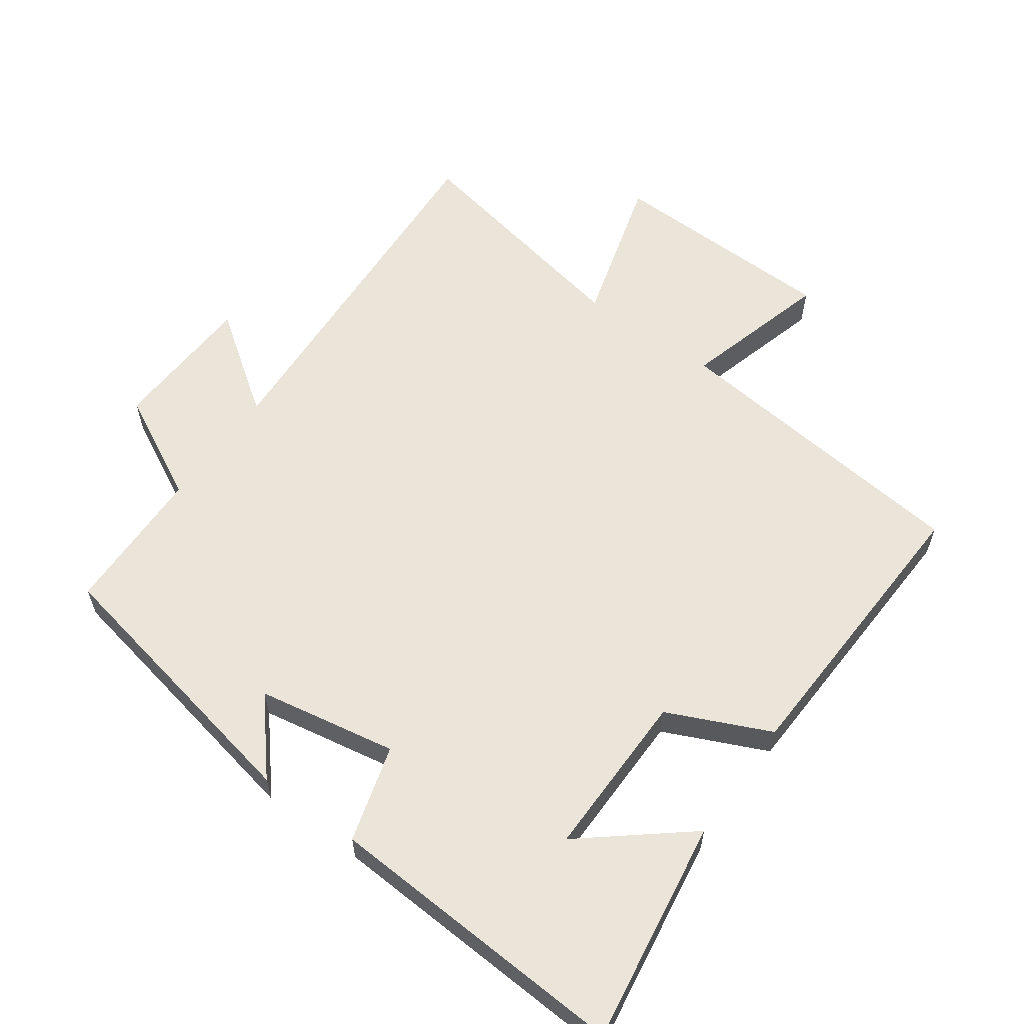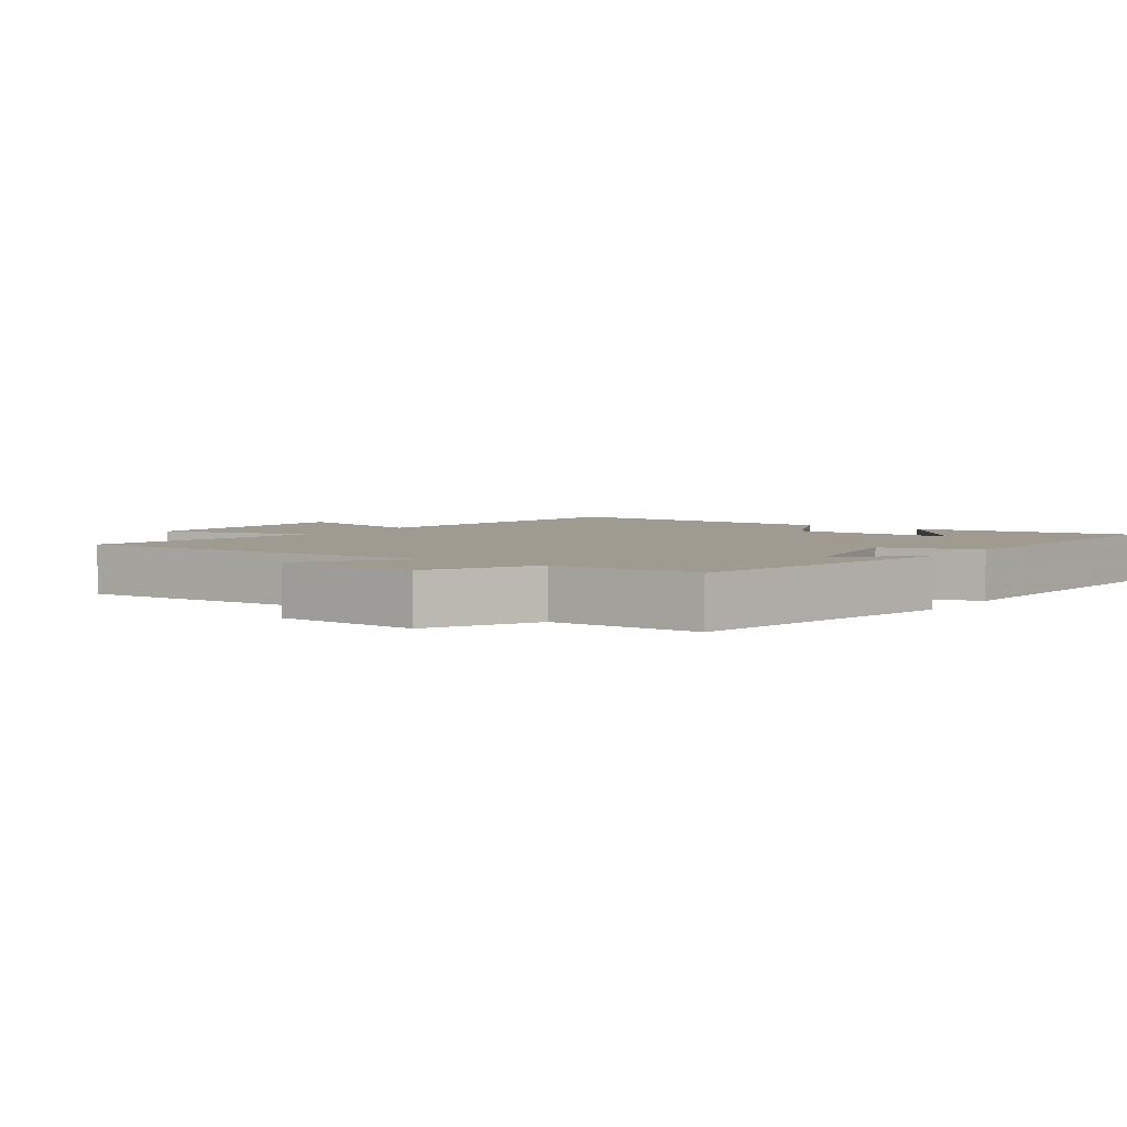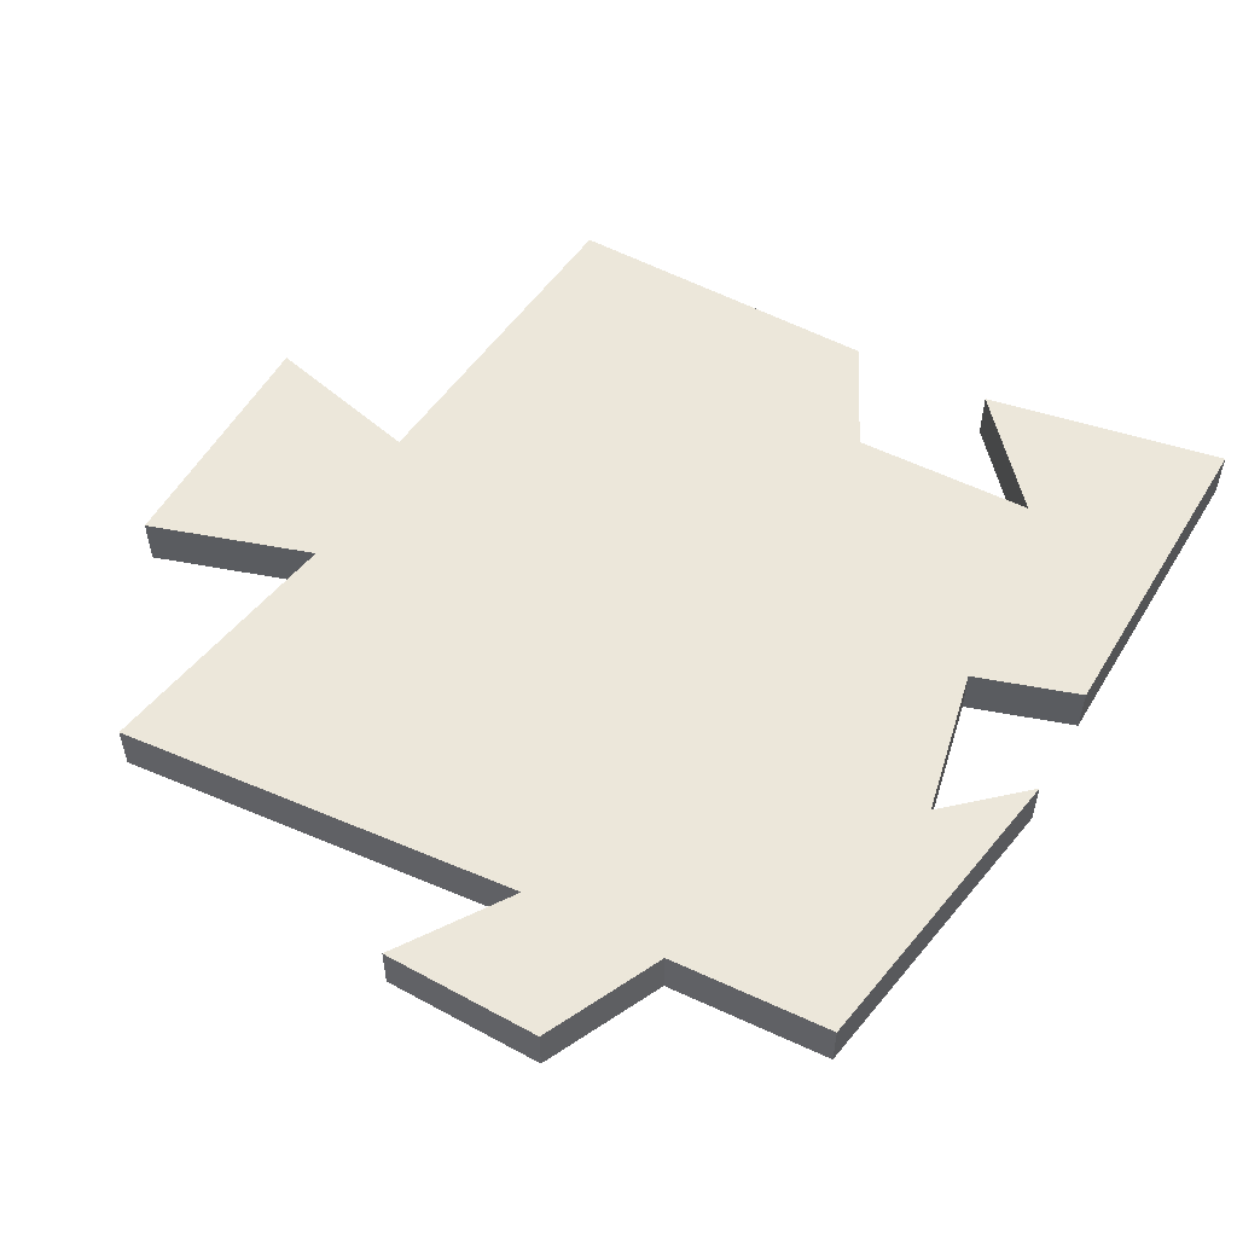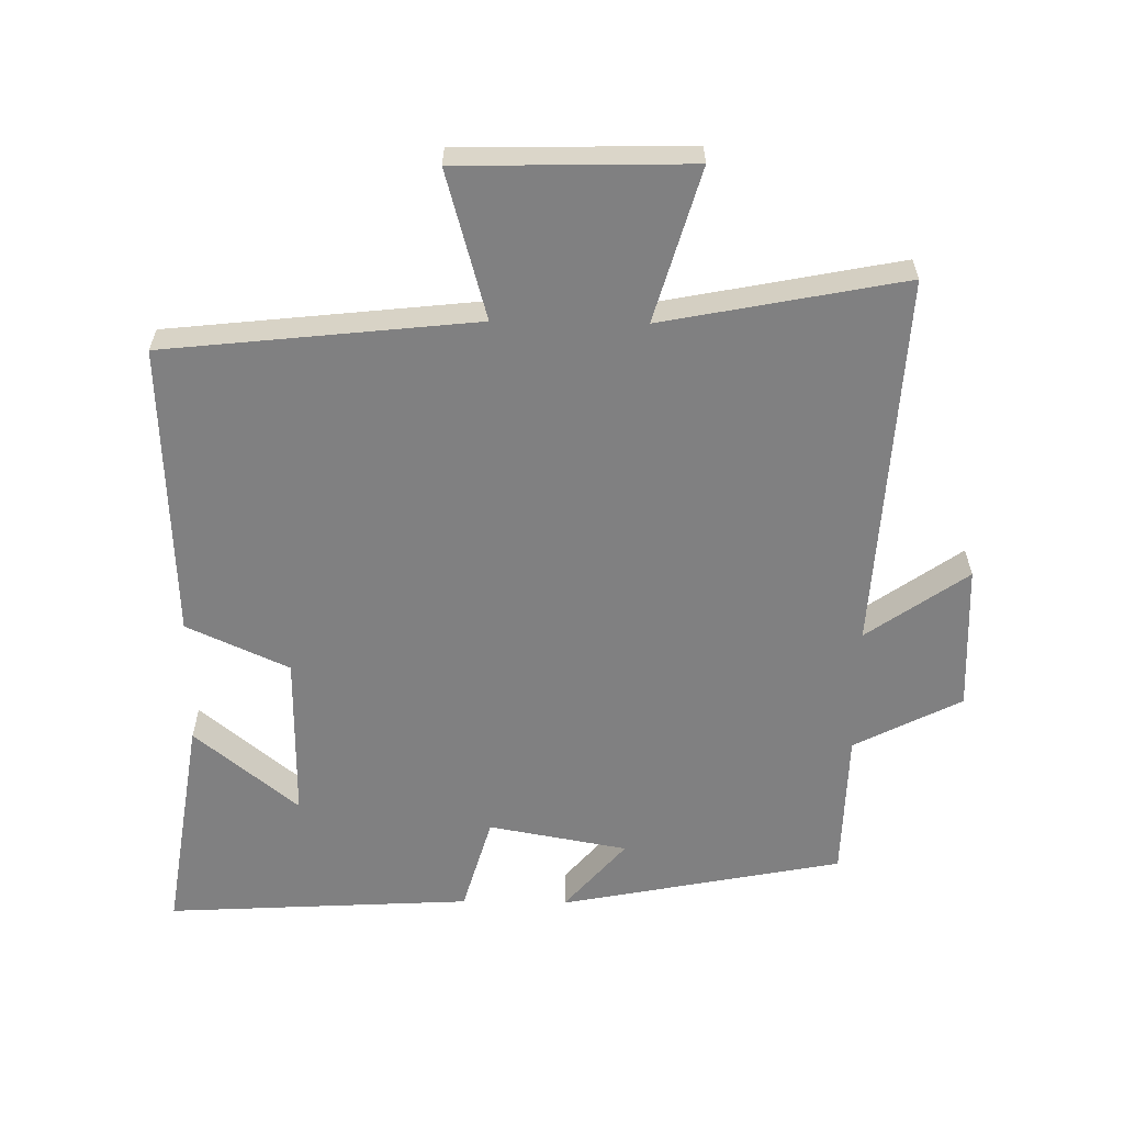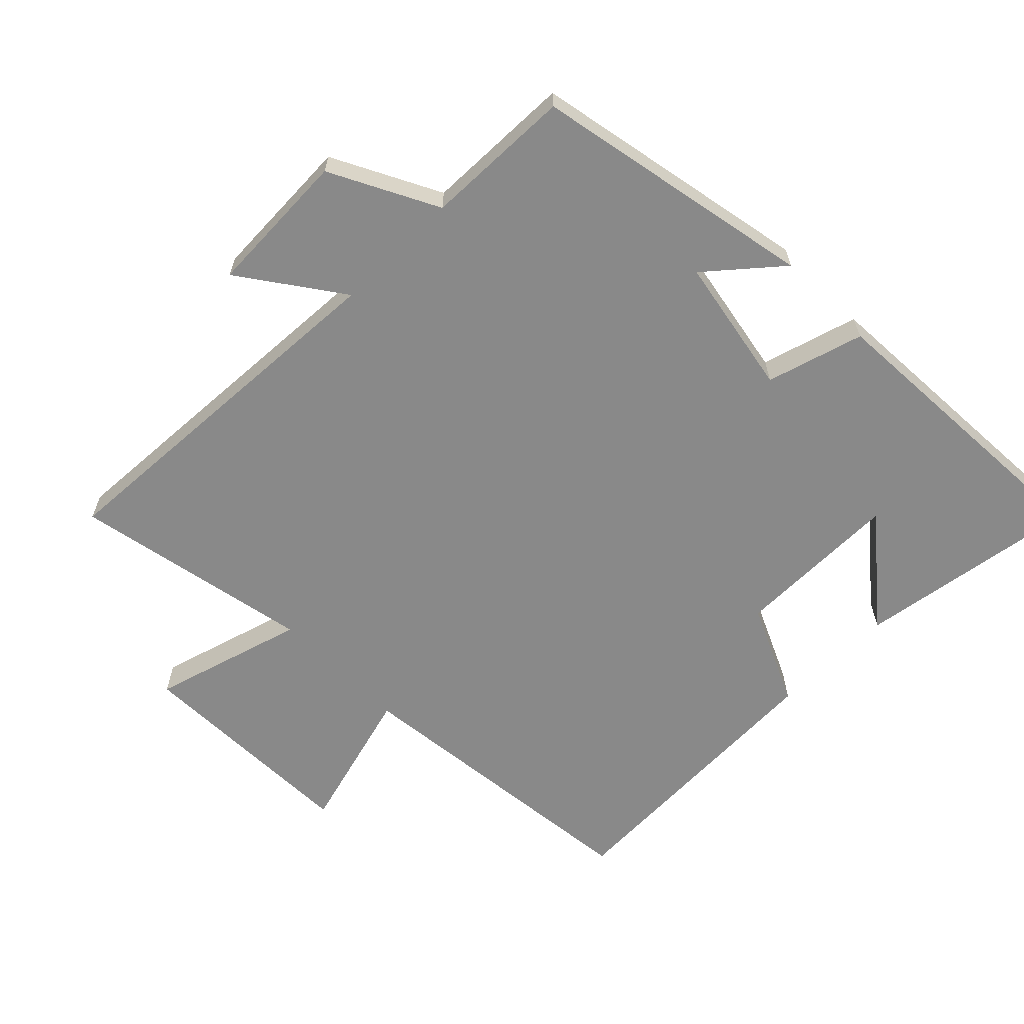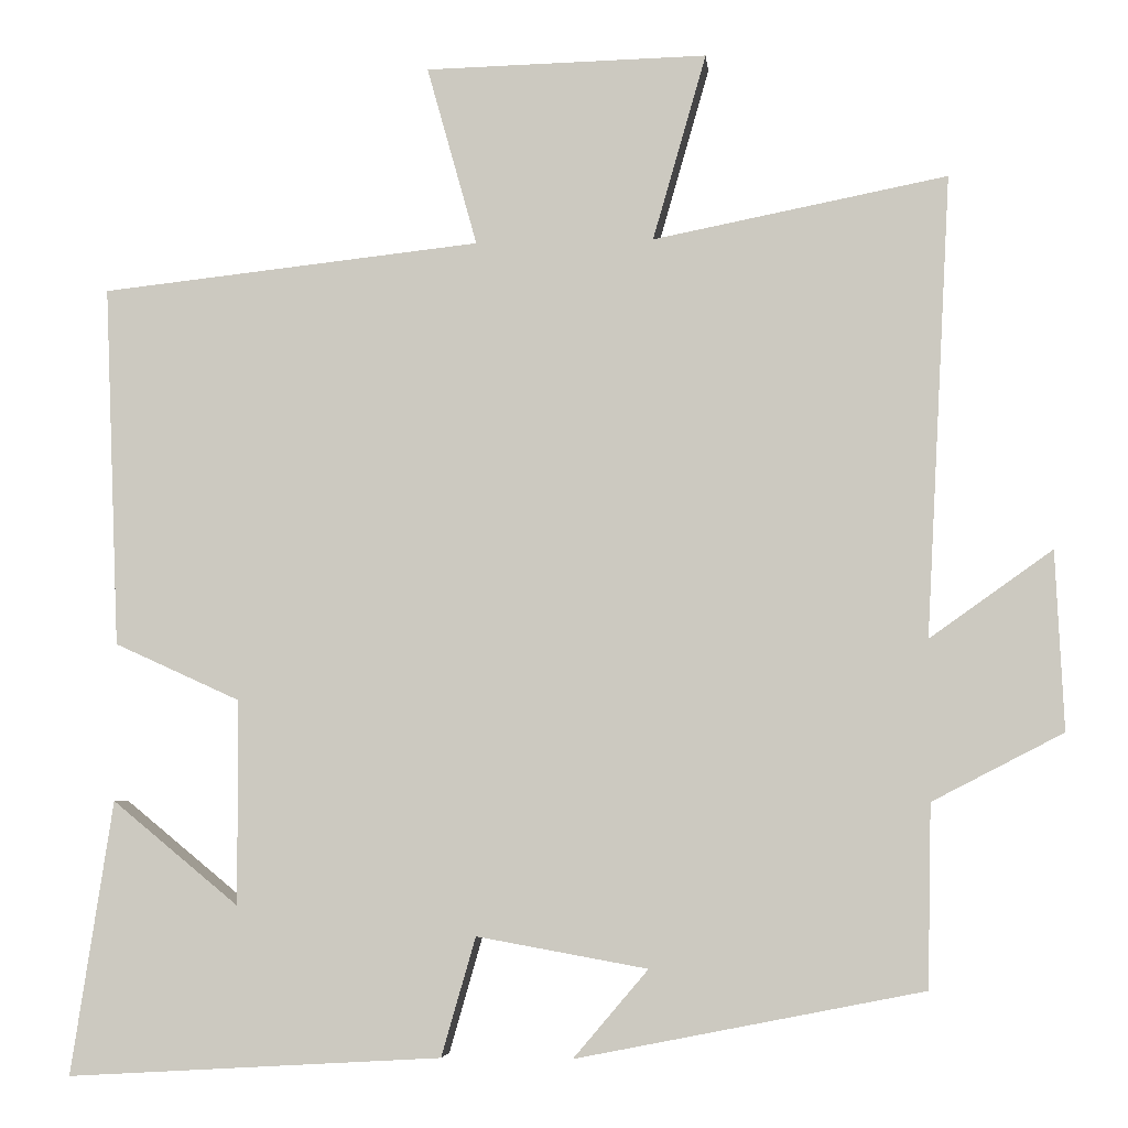
<metadata>
{"format":"obj","ext":"obj","renderer":"f3d","projection":"perspective","resolution":1024,"background":"white","views":[{"elev":59.4,"azim":-144.3,"up":"+Y"},{"elev":4.0,"azim":125.5,"up":"+Y"},{"elev":53.6,"azim":117.5,"up":"+Y"},{"elev":-60.1,"azim":-0.9,"up":"+Y"},{"elev":-63.0,"azim":134.6,"up":"+Y"},{"elev":-5.3,"azim":5.8,"up":"+Z"}]}
</metadata>
<code>
v 0.495 0.07 -0.416
v 0.069 0.07 -0.5
v 0.161 0.07 -0.392
v -0.049 0.07 -0.354
v -0.091 0.07 -0.5
v -0.551 0.07 -0.526
v -0.5 0.07 -0.19
v -0.344 0.07 -0.318
v -0.346 0.07 -0.066
v -0.5 0.07 0.004
v -0.519 0.07 0.449
v -0.051 0.07 0.5
v -0.113 0.07 0.722
v 0.235 0.07 0.73
v 0.169 0.07 0.5
v 0.531 0.07 0.571
v 0.5 0.07 0.004
v 0.651 0.07 0.111
v 0.661 0.07 -0.109
v 0.5 0.07 -0.192
v 0.495 0 -0.416
v 0.069 0 -0.5
v 0.161 0 -0.392
v -0.049 0 -0.354
v -0.091 0 -0.5
v -0.551 0 -0.526
v -0.5 0 -0.19
v -0.344 0 -0.318
v -0.346 0 -0.066
v -0.5 0 0.004
v -0.519 0 0.449
v -0.051 0 0.5
v -0.113 0 0.722
v 0.235 0 0.73
v 0.169 0 0.5
v 0.531 0 0.571
v 0.5 0 0.004
v 0.651 0 0.111
v 0.661 0 -0.109
v 0.5 0 -0.192
f 17 18 19 20
f 17 20 1 2
f 15 16 17
f 12 13 14 15
f 9 10 11 12
f 8 9 12 15
f 6 7 8
f 4 5 6 8
f 4 8 15 17
f 17 2 3
f 3 4 17
f 40 39 38 37
f 22 21 40 37
f 37 36 35
f 35 34 33 32
f 32 31 30 29
f 35 32 29 28
f 28 27 26
f 28 26 25 24
f 37 35 28 24
f 23 22 37
f 37 24 23
f 1 21 22 2
f 2 22 23 3
f 3 23 24 4
f 4 24 25 5
f 5 25 26 6
f 6 26 27 7
f 7 27 28 8
f 8 28 29 9
f 9 29 30 10
f 10 30 31 11
f 11 31 32 12
f 12 32 33 13
f 13 33 34 14
f 14 34 35 15
f 15 35 36 16
f 16 36 37 17
f 17 37 38 18
f 18 38 39 19
f 19 39 40 20
f 20 40 21 1

</code>
